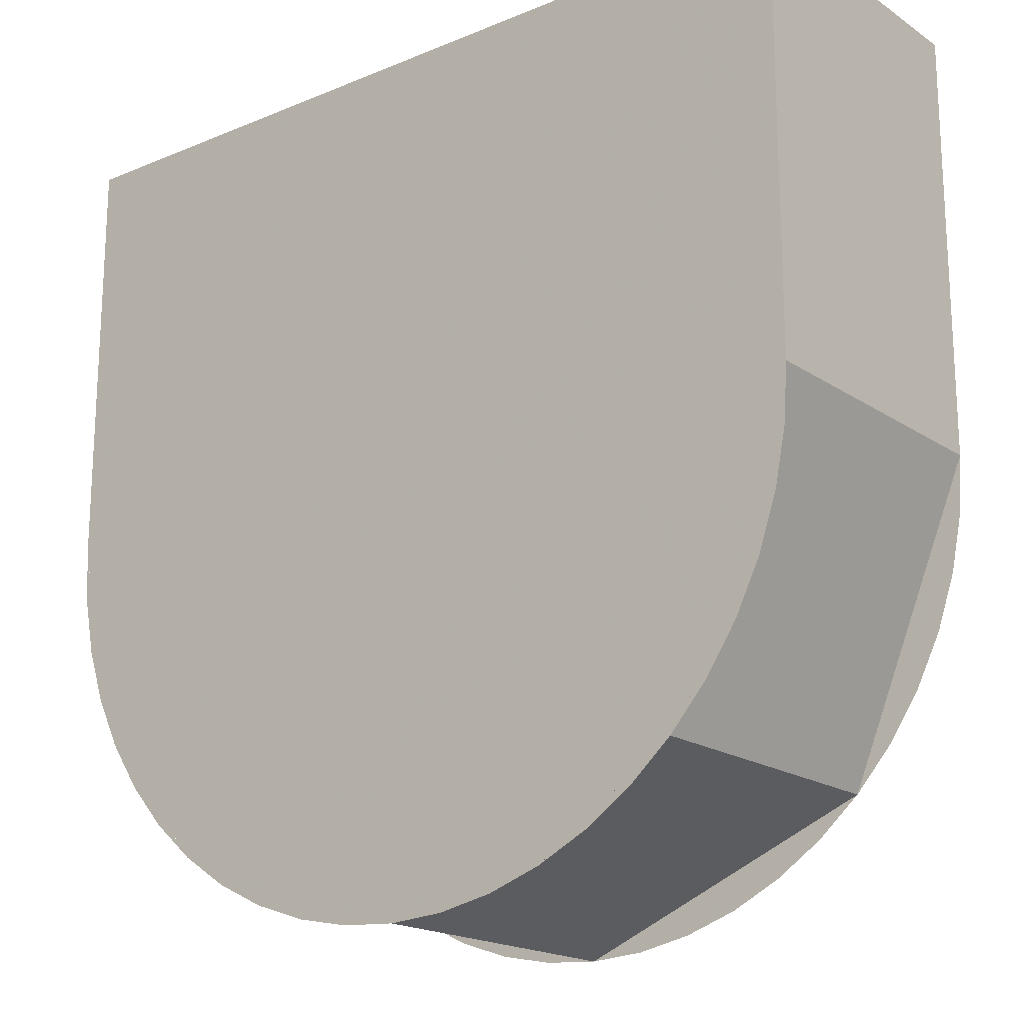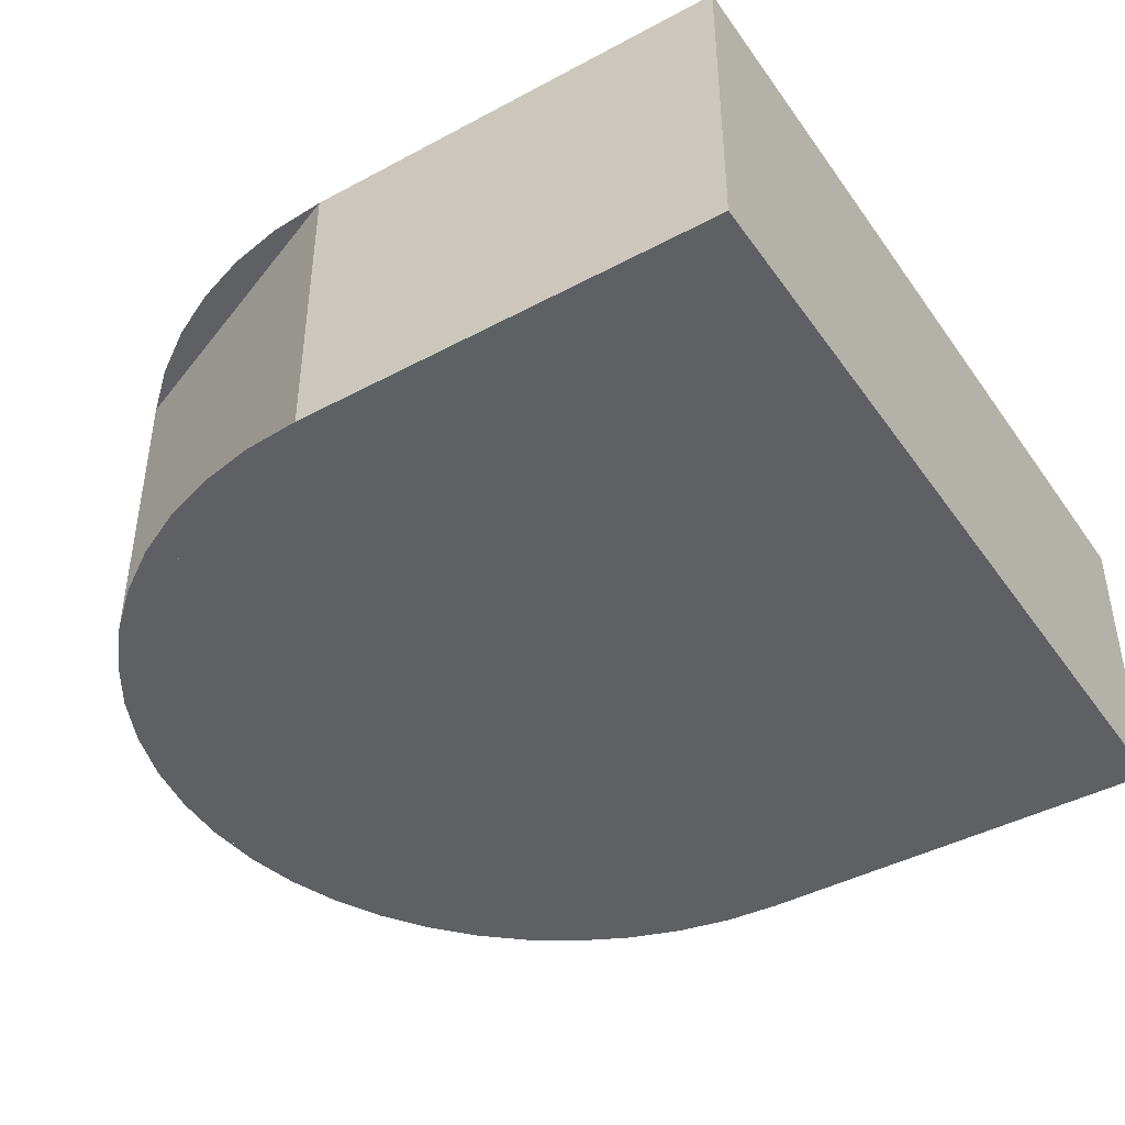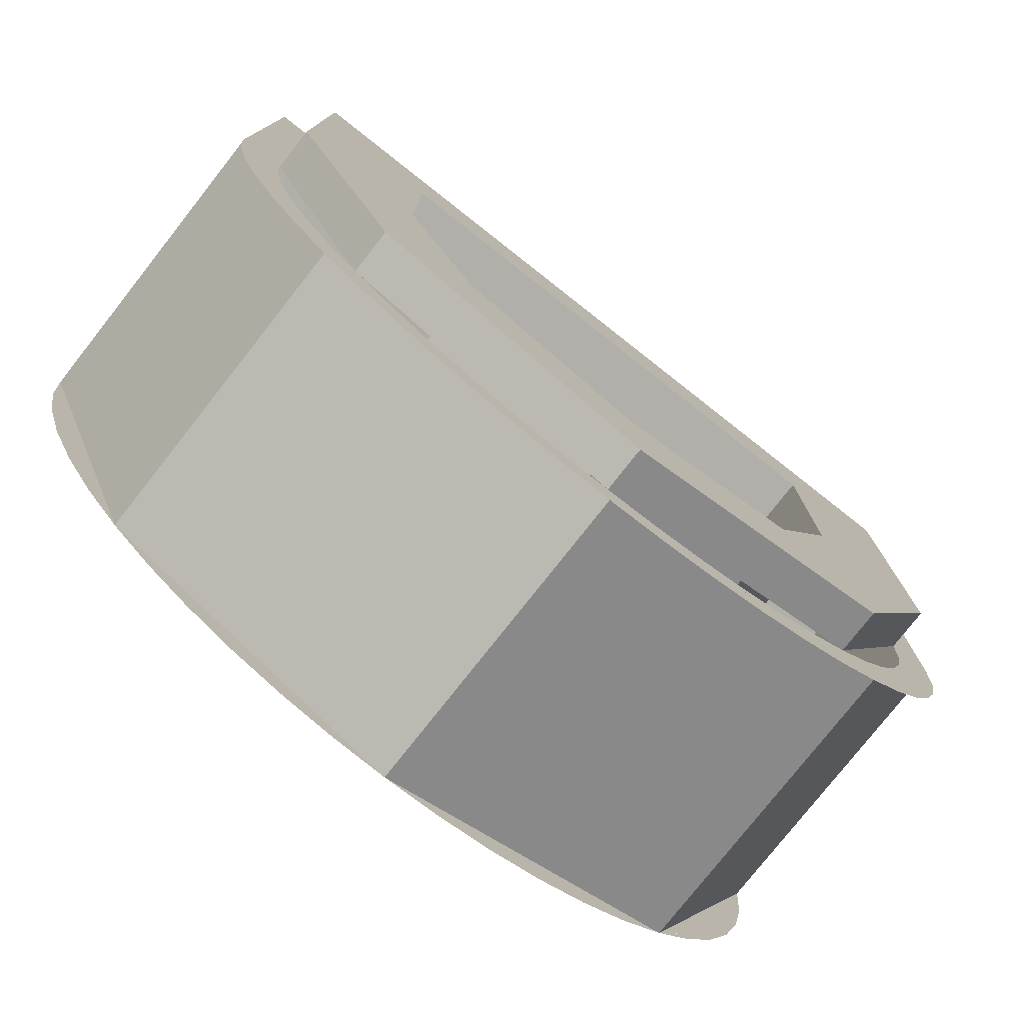
<metadata>
{"format":"obj","ext":"obj","renderer":"f3d","projection":"perspective","resolution":1024,"background":"white","views":[{"elev":-18.5,"azim":38.4,"up":"+Z"},{"elev":-43.0,"azim":-57.5,"up":"+Y"},{"elev":-78.0,"azim":141.8,"up":"+Z"}]}
</metadata>
<code>
v -0.45 0.4 0
v -0.45 0.4 0.45
v -0.3 0.4 0.3
v -0.3 0.4 0
v -0.45 0.4 0.45
v 0.45 0.4 0.45
v 0.3 0.4 0.3
v -0.3 0.4 0.3
v 0.45 0.4 0.45
v 0.45 0.4 0
v 0.3 0.4 0
v 0.3 0.4 0.3
v 0.45 0.4 0
v 0.3182 0.4 -0.3182
v 0.2121 0.4 -0.2121
v 0.3 0.4 0
v 0.3182 0.4 -0.3182
v 0 0.4 -0.45
v 0 0.4 -0.3
v 0.2121 0.4 -0.2121
v 0 0.4 -0.45
v -0.3182 0.4 -0.3182
v -0.2121 0.4 -0.2121
v 0 0.4 -0.3
v -0.3182 0.4 -0.3182
v -0.45 0.4 0
v -0.3 0.4 0
v -0.2121 0.4 -0.2121
v 0.3 0.2 0.3
v 0.3 0.2 0
v -0.3 0.2 0
v -0.3 0.2 0.3
v -0.3 0.2 0.3
v -0.3 0.2 0
v -0.3 0.4 0
v -0.3 0.4 0.3
v 0.3 0.2 0
v 0.3 0.2 0.3
v 0.3 0.4 0.3
v 0.3 0.4 0
v 0.3 0.2 0.3
v -0.3 0.2 0.3
v -0.3 0.4 0.3
v 0.3 0.4 0.3
v 0.2121 0.2 -0.2121
v 0.3 0.2 0
v 0.3 0.4 0
v 0.2121 0.4 -0.2121
v 0 0.2 -0.3
v 0.2121 0.2 -0.2121
v 0.2121 0.4 -0.2121
v 0 0.4 -0.3
v -0.2121 0.2 -0.2121
v 0 0.2 -0.3
v 0 0.4 -0.3
v -0.2121 0.4 -0.2121
v -0.3 0.2 0
v -0.2121 0.2 -0.2121
v -0.2121 0.4 -0.2121
v -0.3 0.4 0
v 0.2121 0.2 -0.2121
v 0 0.2 -0.3
v -0.2121 0.2 -0.2121
v 0.2121 0.2 -0.2121
v -0.2121 0.2 -0.2121
v -0.3 0.2 0
v 0.3 0.2 0
v -0.45 0.35 0.45
v 0.45 0.35 0.45
v 0.45 0.4 0.45
v -0.45 0.4 0.45
v 0.45 0.35 0.45
v 0.45 0.35 0
v 0.45 0.4 0
v 0.45 0.4 0.45
v -0.45 0.4 0.45
v -0.45 0.4 0
v -0.45 0.35 0
v -0.45 0.35 0.45
v 0.3182 0.35 -0.3182
v 0.45 0.35 0
v 0.45 0.4 0
v 0.3182 0.4 -0.3182
v 0 0.35 -0.45
v 0.3182 0.35 -0.3182
v 0.3182 0.4 -0.3182
v 0 0.4 -0.45
v -0.3182 0.35 -0.3182
v 0 0.35 -0.45
v 0 0.4 -0.45
v -0.3182 0.4 -0.3182
v -0.45 0.35 0
v -0.3182 0.35 -0.3182
v -0.3182 0.4 -0.3182
v -0.45 0.4 0
v -0.5 0.35 0
v -0.5 0.35 0.5
v -0.45 0.35 0.45
v -0.45 0.35 0
v -0.5 0.35 0.5
v 0.5 0.35 0.5
v 0.45 0.35 0.45
v -0.45 0.35 0.45
v 0.5 0.35 0.5
v 0.5 0.35 0
v 0.45 0.35 0
v 0.45 0.35 0.45
v 0.45 0.35 0
v 0.5 0.35 0
v 0.4957 0.35 -0.06525
v 0.4461 0.35 -0.05872
v 0.4461 0.35 -0.05872
v 0.4957 0.35 -0.06525
v 0.4829 0.35 -0.1294
v 0.4347 0.35 -0.1165
v 0.4347 0.35 -0.1165
v 0.4829 0.35 -0.1294
v 0.462 0.35 -0.1913
v 0.4158 0.35 -0.1722
v 0.4158 0.35 -0.1722
v 0.462 0.35 -0.1913
v 0.433 0.35 -0.25
v 0.3897 0.35 -0.225
v 0.3897 0.35 -0.225
v 0.433 0.35 -0.25
v 0.3967 0.35 -0.3044
v 0.357 0.35 -0.274
v 0.357 0.35 -0.274
v 0.3967 0.35 -0.3044
v 0.3535 0.35 -0.3535
v 0.3182 0.35 -0.3182
v 0.3182 0.35 -0.3182
v 0.3535 0.35 -0.3535
v 0.3044 0.35 -0.3967
v 0.274 0.35 -0.357
v 0.274 0.35 -0.357
v 0.3044 0.35 -0.3967
v 0.25 0.35 -0.433
v 0.225 0.35 -0.3897
v 0.225 0.35 -0.3897
v 0.25 0.35 -0.433
v 0.1913 0.35 -0.462
v 0.1722 0.35 -0.4158
v 0.1722 0.35 -0.4158
v 0.1913 0.35 -0.462
v 0.1294 0.35 -0.4829
v 0.1165 0.35 -0.4347
v 0.1165 0.35 -0.4347
v 0.1294 0.35 -0.4829
v 0.06525 0.35 -0.4957
v 0.05872 0.35 -0.4461
v 0.05872 0.35 -0.4461
v 0.06525 0.35 -0.4957
v 0 0.35 -0.5
v 0 0.35 -0.45
v 0 0.35 -0.45
v 0 0.35 -0.5
v -0.06525 0.35 -0.4957
v -0.05872 0.35 -0.4461
v -0.05872 0.35 -0.4461
v -0.06525 0.35 -0.4957
v -0.1294 0.35 -0.4829
v -0.1165 0.35 -0.4347
v -0.1165 0.35 -0.4347
v -0.1294 0.35 -0.4829
v -0.1913 0.35 -0.462
v -0.1722 0.35 -0.4158
v -0.1722 0.35 -0.4158
v -0.1913 0.35 -0.462
v -0.25 0.35 -0.433
v -0.225 0.35 -0.3897
v -0.225 0.35 -0.3897
v -0.25 0.35 -0.433
v -0.3044 0.35 -0.3967
v -0.274 0.35 -0.357
v -0.274 0.35 -0.357
v -0.3044 0.35 -0.3967
v -0.3535 0.35 -0.3535
v -0.3182 0.35 -0.3182
v -0.3182 0.35 -0.3182
v -0.3535 0.35 -0.3535
v -0.3967 0.35 -0.3044
v -0.357 0.35 -0.274
v -0.357 0.35 -0.274
v -0.3967 0.35 -0.3044
v -0.433 0.35 -0.25
v -0.3897 0.35 -0.225
v -0.3897 0.35 -0.225
v -0.433 0.35 -0.25
v -0.462 0.35 -0.1913
v -0.4158 0.35 -0.1722
v -0.4158 0.35 -0.1722
v -0.462 0.35 -0.1913
v -0.4829 0.35 -0.1294
v -0.4347 0.35 -0.1165
v -0.4347 0.35 -0.1165
v -0.4829 0.35 -0.1294
v -0.4957 0.35 -0.06525
v -0.4461 0.35 -0.05872
v -0.4461 0.35 -0.05872
v -0.4957 0.35 -0.06525
v -0.5 0.35 0
v -0.45 0.35 0
v 0.5 0.35 0.5
v -0.5 0.35 0.5
v -0.5 0 0.5
v 0.5 0 0.5
v -0.5 0.35 0.5
v -0.5 0.35 0
v -0.5 0 0
v -0.5 0 0.5
v 0.5 0 0.5
v 0.5 0 0
v 0.5 0.35 0
v 0.5 0.35 0.5
v 0.3535 0 -0.3535
v 0.5 0 0
v 0.5 0.35 0
v 0.3535 0.35 -0.3535
v 0 0 -0.5
v 0.3535 0 -0.3535
v 0.3535 0.35 -0.3535
v 0 0.35 -0.5
v -0.3535 0 -0.3535
v 0 0 -0.5
v 0 0.35 -0.5
v -0.3535 0.35 -0.3535
v -0.5 0 0
v -0.3535 0 -0.3535
v -0.3535 0.35 -0.3535
v -0.5 0.35 0
v 0 0 -0.125
v 0.085 0 -0.125
v 0.0601 0 -0.0649
v 0 0 -0.125
v 0.0601 0 -0.0649
v 0 0 -0.04
v 0 0 -0.125
v 0 0 -0.04
v -0.0601 0 -0.0649
v 0 0 -0.125
v -0.0601 0 -0.0649
v -0.085 0 -0.125
v 0 0 -0.125
v -0.085 0 -0.125
v -0.0601 0 -0.1851
v 0 0 -0.125
v -0.0601 0 -0.1851
v 0 0 -0.21
v 0 0 -0.125
v 0 0 -0.21
v 0.0601 0 -0.1851
v 0 0 -0.125
v 0.0601 0 -0.1851
v 0.085 0 -0.125
v 0.1202 0 -0.125
v 0.085 0 -0.125
v 0.0601 0 -0.1851
v 0.1202 0 -0.125
v 0.0601 0 -0.0649
v 0.085 0 -0.125
v 0 0 -0.004792
v 0 0 -0.04
v 0.0601 0 -0.0649
v 0 0 -0.004792
v -0.0601 0 -0.0649
v 0 0 -0.04
v -0.1202 0 -0.125
v -0.085 0 -0.125
v -0.0601 0 -0.0649
v -0.1202 0 -0.125
v -0.0601 0 -0.1851
v -0.085 0 -0.125
v 0 0 -0.2452
v 0 0 -0.21
v -0.0601 0 -0.1851
v 0 0 -0.2452
v 0.0601 0 -0.1851
v 0 0 -0.21
v 0.125 0 -0.125
v 0.08839 0 -0.03661
v 0 0 0
v -0.125 0 -0.125
v -0.08839 0 -0.03661
v 0 0 0
v -0.125 0 -0.125
v -0.08839 0 -0.2134
v 0 0 -0.25
v 0.125 0 -0.125
v 0.08839 0 -0.2134
v 0 0 -0.25
v 0.125 0 0
v 0.08839 0 -0.03661
v 0.125 0 -0.125
v 0.125 0 0
v 0 0 0
v 0.08839 0 -0.03661
v -0.125 0 0
v -0.08839 0 -0.03661
v 0 0 0
v -0.125 0 0
v -0.125 0 -0.125
v -0.08839 0 -0.03661
v -0.125 0 -0.25
v -0.08839 0 -0.2134
v -0.125 0 -0.125
v -0.125 0 -0.25
v 0 0 -0.25
v -0.08839 0 -0.2134
v 0.125 0 -0.25
v 0.08839 0 -0.2134
v 0 0 -0.25
v 0.125 0 -0.25
v 0.125 0 -0.125
v 0.08839 0 -0.2134
v 0.5 0 0
v 0.4957 0 -0.06525
v 0.4829 0 -0.1294
v 0.462 0 -0.1913
v 0 0 -0.5
v -0.06525 0 -0.4957
v -0.1294 0 -0.4829
v -0.1913 0 -0.462
v 0.1913 0 -0.4619
v 0.1294 0 -0.4829
v 0.06527 0 -0.4957
v -5e-06 0 -0.5
v 0.3536 0 -0.3536
v 0.3044 0 -0.3967
v 0.25 0 -0.433
v 0.1913 0 -0.462
v 0.4619 0 -0.1913
v 0.433 0 -0.25
v 0.3967 0 -0.3044
v 0.3536 0 -0.3536
v -0.4619 0 -0.1913
v -0.4829 0 -0.1294
v -0.4957 0 -0.06527
v -0.5 0 5e-06
v -0.3536 0 -0.3536
v -0.3967 0 -0.3044
v -0.433 0 -0.25
v -0.462 0 -0.1913
v -0.1913 0 -0.4619
v -0.25 0 -0.433
v -0.3044 0 -0.3967
v -0.3536 0 -0.3536
v 0.0601 0 -0.06489
v 0.1202 0 -0.125
v 0.125 0 -0.125
v 0.0601 0 -0.06489
v 0.125 0 -0.125
v 0 0 0
v 0.0601 0 -0.06489
v 0 0 0
v 0 0 -0.00479
v -0.0601 0 -0.06489
v 0 0 -0.00479
v 0 0 0
v -0.0601 0 -0.06489
v 0 0 0
v -0.125 0 -0.125
v -0.0601 0 -0.06489
v -0.125 0 -0.125
v -0.1202 0 -0.125
v -0.0601 0 -0.1851
v -0.1202 0 -0.125
v -0.125 0 -0.125
v -0.0601 0 -0.1851
v -0.125 0 -0.125
v 0 0 -0.25
v -0.0601 0 -0.1851
v 0 0 -0.25
v 0 0 -0.2452
v 0.0601 0 -0.1851
v 0 0 -0.2452
v 0 0 -0.25
v 0.0601 0 -0.1851
v 0 0 -0.25
v 0.125 0 -0.125
v 0.0601 0 -0.1851
v 0.125 0 -0.125
v 0.1202 0 -0.125
v -0.4091 0 0.3505
v -0.4207 0 0.475
v -0.4708 0 0.475
v -0.4583 0 0.3407
v -0.4091 0 0.3505
v -0.4583 0 0.3407
v -0.4369 0 0.2075
v -0.3898 0 0.2269
v -0.3619 0 0.105
v -0.3898 0 0.2269
v -0.4369 0 0.2075
v -0.4058 0 0.07624
v -0.3619 0 0.105
v -0.4058 0 0.07624
v -0.3633 0 -0.05176
v -0.324 0 -0.01421
v -0.274 0 -0.1288
v -0.324 0 -0.01421
v -0.3633 0 -0.05176
v -0.3065 0 -0.1741
v -0.274 0 -0.1288
v -0.3065 0 -0.1741
v -0.231 0 -0.2859
v -0.2078 0 -0.2349
v -0.1185 0 -0.3225
v -0.2078 0 -0.2349
v -0.231 0 -0.2859
v -0.1295 0 -0.3748
v -0.1185 0 -0.3225
v -0.1295 0 -0.3748
v 0 0 -0.4125
v 0 0 -0.3625
v 0.4091 0 0.3505
v 0.4583 0 0.3407
v 0.4708 0 0.475
v 0.4207 0 0.475
v 0.4091 0 0.3505
v 0.3898 0 0.2269
v 0.4369 0 0.2075
v 0.4583 0 0.3407
v 0.3619 0 0.105
v 0.4058 0 0.07624
v 0.4369 0 0.2075
v 0.3898 0 0.2269
v 0.3619 0 0.105
v 0.324 0 -0.01421
v 0.3633 0 -0.05176
v 0.4058 0 0.07624
v 0.274 0 -0.1288
v 0.3065 0 -0.1741
v 0.3633 0 -0.05176
v 0.324 0 -0.01421
v 0.274 0 -0.1288
v 0.2078 0 -0.2349
v 0.231 0 -0.2859
v 0.3065 0 -0.1741
v 0.1185 0 -0.3225
v 0.1295 0 -0.3748
v 0.231 0 -0.2859
v 0.2078 0 -0.2349
v 0.1185 0 -0.3225
v 0 0 -0.3625
v 0 0 -0.4125
v 0.1295 0 -0.3748
v -0.5 0 0.5
v -0.5 0 0
v -0.4583 0 0.3407
v -0.4708 0 0.475
v -0.5 0 0.5
v -0.4708 0 0.475
v -0.4207 0 0.475
v -0.5 0 0.5
v -0.4207 0 0.475
v 0.4207 0 0.475
v 0.5 0 0.5
v 0.5 0 0.5
v 0.4207 0 0.475
v 0.4708 0 0.475
v 0.5 0 0.5
v 0.4708 0 0.475
v 0.4583 0 0.3407
v 0.5 0 0
v -0.4091 0 0.3505
v 0.4091 0 0.3505
v 0.4207 0 0.475
v -0.4207 0 0.475
v -0.4091 0 0.3505
v 0 0 0
v 0.4091 0 0.3505
v -0.125 0 0
v 0 0 0
v -0.4091 0 0.3505
v -0.3898 0 0.2269
v -0.125 0 0
v -0.3898 0 0.2269
v -0.3619 0 0.105
v -0.324 0 -0.01421
v -0.125 0 0
v -0.324 0 -0.01421
v -0.274 0 -0.1288
v -0.125 0 -0.125
v 0.125 0 0
v 0.3898 0 0.2269
v 0.4091 0 0.3505
v 0 0 0
v 0.125 0 0
v 0.324 0 -0.01421
v 0.3619 0 0.105
v 0.3898 0 0.2269
v 0.125 0 0
v 0.125 0 -0.125
v 0.274 0 -0.1288
v 0.324 0 -0.01421
v -0.125 0 -0.25
v -0.125 0 -0.125
v -0.274 0 -0.1288
v -0.2078 0 -0.2349
v -0.125 0 -0.25
v -0.2078 0 -0.2349
v -0.1185 0 -0.3225
v 0 0 -0.3625
v -0.125 0 -0.25
v 0 0 -0.3625
v 0 0 -0.25
v 0.125 0 -0.25
v 0.2078 0 -0.2349
v 0.274 0 -0.1288
v 0.125 0 -0.125
v 0.125 0 -0.25
v 0 0 -0.3625
v 0.1185 0 -0.3225
v 0.2078 0 -0.2349
v 0.125 0 -0.25
v 0 0 -0.25
v 0 0 -0.3625
v -0.5 0 0
v -0.4369 0 0.2075
v -0.4583 0 0.3407
v -0.5 0 0
v -0.4058 0 0.07624
v -0.4369 0 0.2075
v -0.5 0 0
v -0.3633 0 -0.05176
v -0.4058 0 0.07624
v -0.5 0 0
v -0.462 0 -0.1913
v -0.3065 0 -0.1741
v -0.3633 0 -0.05176
v 0.5 0 0
v 0.4583 0 0.3407
v 0.4369 0 0.2075
v 0.5 0 0
v 0.4369 0 0.2075
v 0.4058 0 0.07624
v 0.5 0 0
v 0.4058 0 0.07624
v 0.3633 0 -0.05176
v 0.5 0 0
v 0.3633 0 -0.05176
v 0.3065 0 -0.1741
v 0.462 0 -0.1913
v -0.3535 0 -0.3535
v -0.231 0 -0.2859
v -0.3065 0 -0.1741
v -0.462 0 -0.1913
v -0.3535 0 -0.3535
v -0.1913 0 -0.462
v -0.1295 0 -0.3748
v -0.231 0 -0.2859
v 0.3535 0 -0.3535
v 0.462 0 -0.1913
v 0.3065 0 -0.1741
v 0.231 0 -0.2859
v 0.3535 0 -0.3535
v 0.231 0 -0.2859
v 0.1295 0 -0.3748
v 0.1913 0 -0.462
v 0 0 -0.5
v 0 0 -0.4125
v -0.1295 0 -0.3748
v -0.1913 0 -0.462
v 0 0 -0.5
v 0.1913 0 -0.462
v 0.1295 0 -0.3748
v 0 0 -0.4125
g mesh938560
f 1 2 3
f 3 4 1
f 5 6 7
f 7 8 5
f 9 10 11
f 11 12 9
g mesh938561
f 13 14 15
f 15 16 13
f 17 18 19
f 19 20 17
f 21 22 23
f 23 24 21
f 25 26 27
f 27 28 25
g mesh938563
f 29 30 31
f 31 32 29
g mesh938564
f 33 34 35
f 35 36 33
g mesh938565
f 37 38 39
f 39 40 37
g mesh938566
f 41 42 43
f 43 44 41
g mesh938570
f 45 46 47
f 47 48 45
f 49 50 51
f 51 52 49
f 53 54 55
f 55 56 53
f 57 58 59
f 59 60 57
g mesh938574
f 61 62 63
f 64 65 66
f 66 67 64
g mesh938576
f 68 69 70
f 70 71 68
f 72 73 74
f 74 75 72
f 76 77 78
f 78 79 76
g mesh938580
f 80 82 81
f 82 80 83
f 84 86 85
f 86 84 87
f 88 90 89
f 90 88 91
f 92 94 93
f 94 92 95
f 96 97 98
f 98 99 96
f 100 101 102
f 102 103 100
f 104 105 106
f 106 107 104
g mesh938584
f 108 109 110
f 110 111 108
f 112 113 114
f 114 115 112
f 116 117 118
f 118 119 116
f 120 121 122
f 122 123 120
f 124 125 126
f 126 127 124
f 128 129 130
f 130 131 128
f 132 133 134
f 134 135 132
f 136 137 138
f 138 139 136
f 140 141 142
f 142 143 140
f 144 145 146
f 146 147 144
f 148 149 150
f 150 151 148
f 152 153 154
f 154 155 152
f 156 157 158
f 158 159 156
f 160 161 162
f 162 163 160
f 164 165 166
f 166 167 164
f 168 169 170
f 170 171 168
f 172 173 174
f 174 175 172
f 176 177 178
f 178 179 176
f 180 181 182
f 182 183 180
f 184 185 186
f 186 187 184
f 188 189 190
f 190 191 188
f 192 193 194
f 194 195 192
f 196 197 198
f 198 199 196
f 200 201 202
f 202 203 200
g mesh938585
f 204 205 206
f 206 207 204
f 208 209 210
f 210 211 208
f 212 213 214
f 214 215 212
g mesh938589
f 216 218 217
f 218 216 219
f 220 222 221
f 222 220 223
f 224 226 225
f 226 224 227
f 228 230 229
f 230 228 231
g mesh938594
f 232 233 234
f 235 236 237
f 238 239 240
f 241 242 243
f 244 245 246
f 247 248 249
f 250 251 252
f 253 254 255
g mesh938596
f 256 257 258
f 259 260 261
f 262 263 264
f 265 266 267
f 268 269 270
f 271 272 273
f 274 275 276
f 277 278 279
g mesh938598
f 280 281 282
g mesh938600
f 283 285 284
g mesh938602
f 286 287 288
g mesh938604
f 289 291 290
g mesh938606
f 292 293 294
f 295 296 297
f 298 299 300
f 301 302 303
f 304 305 306
f 307 308 309
f 310 311 312
f 313 314 315
g mesh938609
f 316 318 317
f 318 316 319
g mesh938611
f 320 322 321
f 322 320 323
g mesh938613
f 324 326 325
f 326 324 327
g mesh938615
f 328 330 329
f 330 328 331
g mesh938617
f 332 334 333
f 334 332 335
g mesh938619
f 336 338 337
f 338 336 339
g mesh938621
f 340 342 341
f 342 340 343
g mesh938623
f 344 346 345
f 346 344 347
f 348 349 350
f 351 352 353
f 354 355 356
f 357 358 359
f 360 361 362
f 363 364 365
f 366 367 368
f 369 370 371
f 372 373 374
f 375 376 377
f 378 379 380
f 381 382 383
f 384 385 386
f 386 387 384
f 388 389 390
f 390 391 388
f 392 393 394
f 394 395 392
f 396 397 398
f 398 399 396
f 400 401 402
f 402 403 400
f 404 405 406
f 406 407 404
f 408 409 410
f 410 411 408
f 412 413 414
f 414 415 412
f 416 417 418
f 418 419 416
f 420 421 422
f 422 423 420
f 424 425 426
f 426 427 424
f 428 429 430
f 430 431 428
f 432 433 434
f 434 435 432
f 436 437 438
f 438 439 436
f 440 441 442
f 442 443 440
f 444 445 446
f 446 447 444
f 448 449 450
f 450 451 448
f 452 453 454
f 455 456 457
f 457 458 455
f 459 460 461
f 462 463 464
f 464 465 462
f 466 467 468
f 468 469 466
f 470 471 472
f 473 474 475
f 475 476 473
f 477 478 479
f 479 480 477
f 481 482 483
f 483 484 481
f 485 486 487
f 487 488 485
f 489 490 491
f 491 492 489
f 493 494 495
f 495 496 493
f 497 498 499
f 499 500 497
f 501 502 503
f 503 504 501
f 505 506 507
f 508 509 510
f 510 511 508
f 512 513 514
f 514 515 512
f 516 517 518
f 519 520 521
f 522 523 524
f 525 526 527
f 528 529 530
f 530 531 528
f 532 533 534
f 535 536 537
f 538 539 540
f 541 542 543
f 543 544 541
f 545 546 547
f 547 548 545
f 549 550 551
f 551 552 549
f 553 554 555
f 555 556 553
f 557 558 559
f 559 560 557
f 561 562 563
f 563 564 561
f 565 566 567
f 567 568 565

</code>
